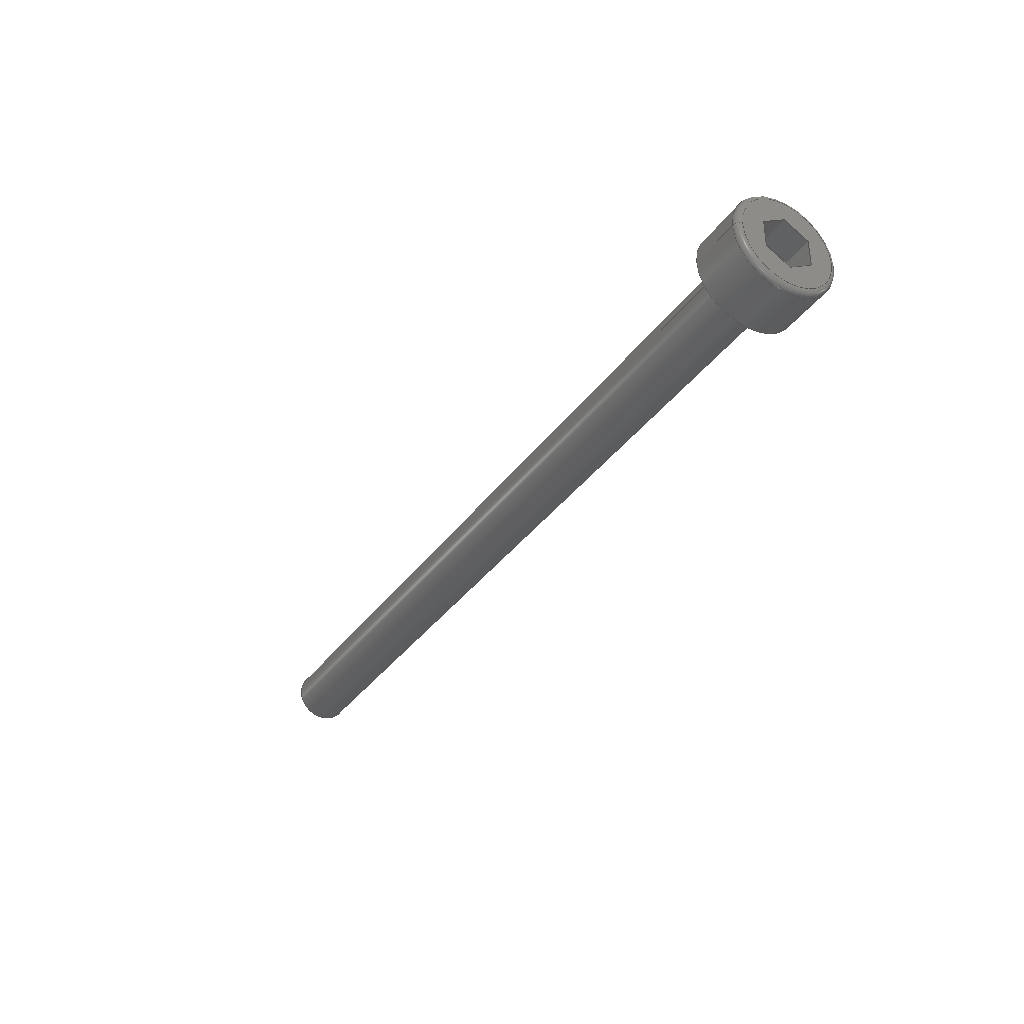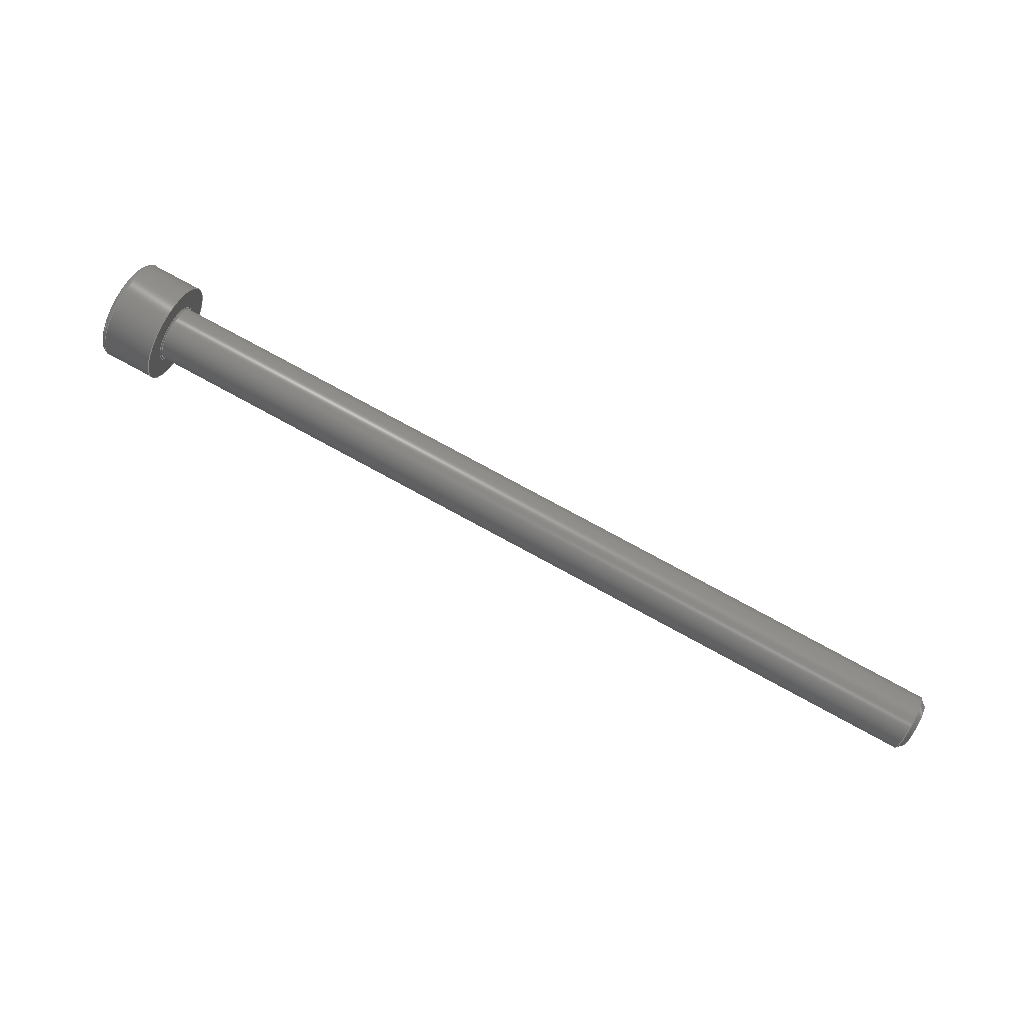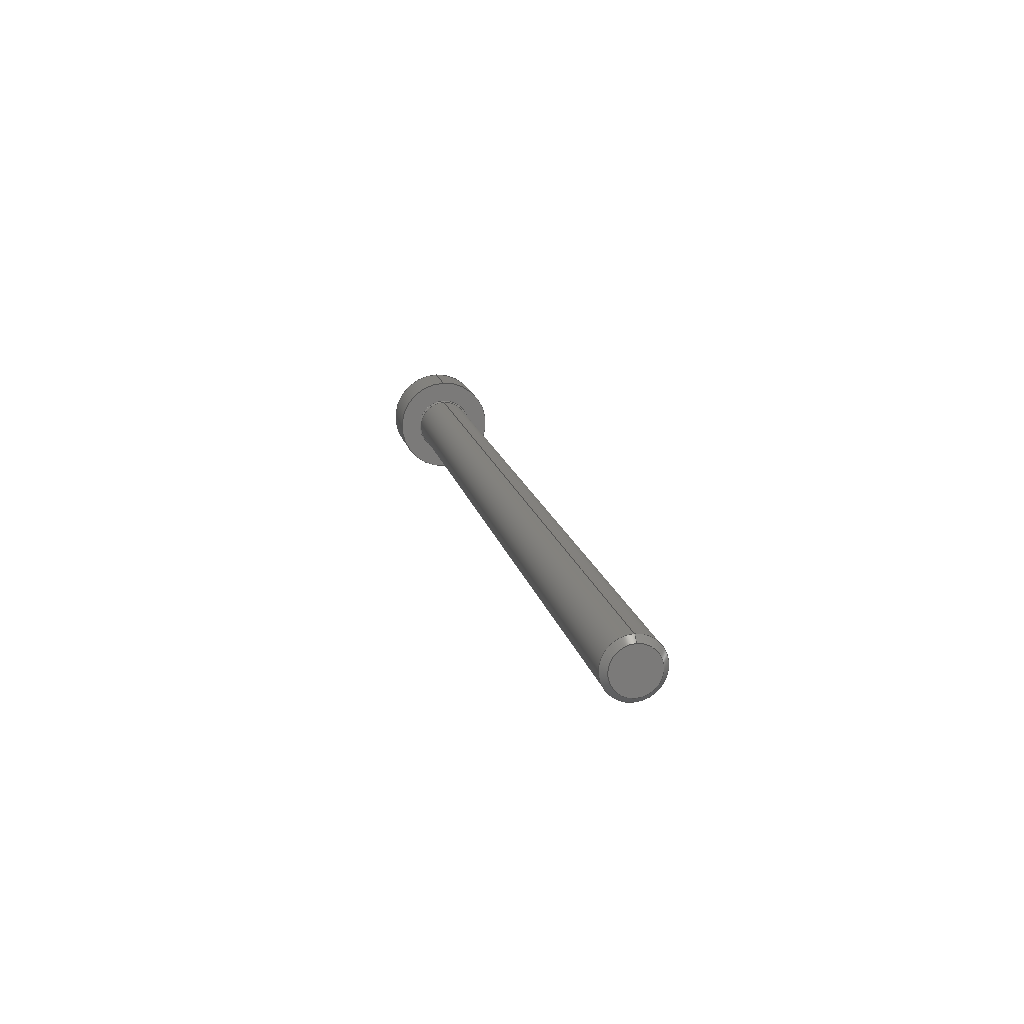
<metadata>
{"format":"iges","ext":"iges","renderer":"f3d","projection":"perspective","resolution":1024,"background":"white","views":[{"elev":-34.9,"azim":-120.4,"up":"+Z"},{"elev":79.4,"azim":28.4,"up":"+Z"},{"elev":16.1,"azim":77.8,"up":"+Y"}]}
</metadata>
<code>

,,9HM3x45ipt,27HNo Iges File Name specified,22HAutodesk Inventor 2013,
37HAutoDesk Inventor Iges Exporter R2013,32,38,6,99,15,9HM3x45ipt,
1D0,2,2HMM,1,0.08D0,15H2.013e+07,0.01D0,1e+04D0,8Hemployee,,11,
0,,;
     406       1       0       0       1       0       0       000000000
     406       0       0       1       3                               0
     120       2       0       0       0       0       0       000010000
     120       0       0       1       0                               0
     100       3       0       0       0       0       7       000010000
     100       0       0       1       0                               0
     124       4       0       0       0       0       0       000000000
     124       0       0       2       0                               0
     110       6       0       0       0       0       0       001010000
     110       0       0       2       0                               0
     504       8       0       0       0       0       0       000010001
     504       0       0       7       1                               0
     502      15       0       0       0       0       0       000010000
     502       0       0      17       1                               0
     100      32       0       0       0       0      17       000010000
     100       0       0       2       0                               0
     124      34       0       0       0       0       0       000000000
     124       0       0       2       0                               0
     508      36       0       0       0       0       0       000010000
     508       0       0       1       1                               0
     100      37       0       0       0       0      23       000010000
     100       0       0       2       0                               0
     124      39       0       0       0       0       0       000000000
     124       0       0       2       0                               0
     508      41       0       0       0       0       0       000010000
     508       0       0       1       1                               0
     510      42       0       0       0       0       0       000010000
     510       0    -267       1       1                               0
     116      43       0       0       0       0       0       000010000
     116       0       0       1       0                               0
     123      44       0       0       0       0       0       000010200
     123       0       0       1       0                               0
     192      45       0       0       0       0       0       000010000
     192       0       0       1       1                               0
     123      46       0       0       0       0       0       000010200
     123       0       0       1       0                               0
     100      47       0       0       0       0      39       000010000
     100       0       0       2       0                               0
     124      49       0       0       0       0       0       000000000
     124       0       0       2       0                               0
     508      51       0       0       0       0       0       000010000
     508       0       0       1       1                               0
     508      52       0       0       0       0       0       000010000
     508       0       0       1       1                               0
     510      53       0       0       0       0       0       000010000
     510       0    -267       1       1                               0
     116      54       0       0       0       0       0       000010000
     116       0       0       1       0                               0
     123      55       0       0       0       0       0       000010200
     123       0       0       1       0                               0
     190      56       0       0       0       0       0       000010000
     190       0       0       1       1                               0
     123      57       0       0       0       0       0       000010200
     123       0       0       1       0                               0
     100      58       0       0       0       0      57       000010000
     100       0       0       1       0                               0
     124      59       0       0       0       0       0       000000000
     124       0       0       2       0                               0
     508      61       0       0       0       0       0       000010000
     508       0       0       1       1                               0
     508      62       0       0       0       0       0       000010000
     508       0       0       1       1                               0
     510      63       0       0       0       0       0       000010000
     510       0    -267       1       1                               0
     116      64       0       0       0       0       0       000010000
     116       0       0       1       0                               0
     123      65       0       0       0       0       0       000010200
     123       0       0       1       0                               0
     194      66       0       0       0       0       0       000010000
     194       0       0       1       1                               0
     123      67       0       0       0       0       0       000010200
     123       0       0       1       0                               0
     508      68       0       0       0       0       0       000010000
     508       0       0       1       1                               0
     100      69       0       0       0       0      77       000010000
     100       0       0       2       0                               0
     124      71       0       0       0       0       0       000000000
     124       0       0       2       0                               0
     508      73       0       0       0       0       0       000010000
     508       0       0       1       1                               0
     510      74       0       0       0       0       0       000010000
     510       0    -267       1       1                               0
     116      75       0       0       0       0       0       000010000
     116       0       0       1       0                               0
     123      76       0       0       0       0       0       000010200
     123       0       0       1       0                               0
     190      77       0       0       0       0       0       000010000
     190       0       0       1       1                               0
     123      78       0       0       0       0       0       000010200
     123       0       0       1       0                               0
     508      79       0       0       0       0       0       000010000
     508       0       0       1       1                               0
     510      80       0       0       0       0       0       000010000
     510       0    -267       1       1                               0
     116      81       0       0       0       0       0       000010000
     116       0       0       1       0                               0
     123      82       0       0       0       0       0       000010200
     123       0       0       1       0                               0
     198      83       0       0       0       0       0       000010000
     198       0       0       1       1                               0
     123      84       0       0       0       0       0       000010200
     123       0       0       1       0                               0
     100      85       0       0       0       0     105       000010000
     100       0       0       2       0                               0
     124      87       0       0       0       0       0       000000000
     124       0       0       2       0                               0
     508      89       0       0       0       0       0       000010000
     508       0       0       1       1                               0
     100      90       0       0       0       0     111       000010000
     100       0       0       2       0                               0
     124      92       0       0       0       0       0       000000000
     124       0       0       2       0                               0
     508      94       0       0       0       0       0       000010000
     508       0       0       1       1                               0
     510      95       0       0       0       0       0       000010000
     510       0    -267       1       1                               0
     116      96       0       0       0       0       0       000010000
     116       0       0       1       0                               0
     123      97       0       0       0       0       0       000010200
     123       0       0       1       0                               0
     190      98       0       0       0       0       0       000010000
     190       0       0       1       1                               0
     123      99       0       0       0       0       0       000010200
     123       0       0       1       0                               0
     508     100       0       0       0       0       0       000010000
     508       0       0       1       1                               0
     110     101       0       0       0       0       0       000010000
     110       0       0       2       0                               0
     110     103       0       0       0       0       0       000010000
     110       0       0       2       0                               0
     110     105       0       0       0       0       0       000010000
     110       0       0       2       0                               0
     110     107       0       0       0       0       0       000010000
     110       0       0       2       0                               0
     110     109       0       0       0       0       0       000010000
     110       0       0       2       0                               0
     110     111       0       0       0       0       0       000010000
     110       0       0       3       0                               0
     508     114       0       0       0       0       0       000010000
     508       0       0       2       1                               0
     510     116       0       0       0       0       0       000010000
     510       0    -267       1       1                               0
     116     117       0       0       0       0       0       000010000
     116       0       0       1       0                               0
     123     118       0       0       0       0       0       000010200
     123       0       0       1       0                               0
     192     119       0       0       0       0       0       000010000
     192       0       0       1       1                               0
     123     120       0       0       0       0       0       000010200
     123       0       0       1       0                               0
     508     121       0       0       0       0       0       000010000
     508       0       0       1       1                               0
     508     122       0       0       0       0       0       000010000
     508       0       0       1       1                               0
     510     123       0       0       0       0       0       000010000
     510       0    -267       1       1                               0
     116     124       0       0       0       0       0       000010000
     116       0       0       2       0                               0
     123     126       0       0       0       0       0       000010200
     123       0       0       1       0                               0
     190     127       0       0       0       0       0       000010000
     190       0       0       1       1                               0
     123     128       0       0       0       0       0       000010200
     123       0       0       1       0                               0
     126     129       0       0       0       0       0       000010000
     126       0       0       7       0                               0
     110     136       0       0       0       0       0       000010000
     110       0       0       3       0                               0
     110     139       0       0       0       0       0       000010000
     110       0       0       2       0                               0
     508     141       0       0       0       0       0       000010000
     508       0       0       1       1                               0
     510     142       0       0       0       0       0       000010000
     510       0    -267       1       1                               0
     116     143       0       0       0       0       0       000010000
     116       0       0       1       0                               0
     123     144       0       0       0       0       0       000010200
     123       0       0       1       0                               0
     190     145       0       0       0       0       0       000010000
     190       0       0       1       1                               0
     123     146       0       0       0       0       0       000010200
     123       0       0       1       0                               0
     126     147       0       0       0       0       0       000010000
     126       0       0       7       0                               0
     110     154       0       0       0       0       0       000010000
     110       0       0       2       0                               0
     508     156       0       0       0       0       0       000010000
     508       0       0       1       1                               0
     510     157       0       0       0       0       0       000010000
     510       0    -267       1       1                               0
     116     158       0       0       0       0       0       000010000
     116       0       0       1       0                               0
     123     159       0       0       0       0       0       000010200
     123       0       0       1       0                               0
     190     160       0       0       0       0       0       000010000
     190       0       0       1       1                               0
     123     161       0       0       0       0       0       000010200
     123       0       0       1       0                               0
     126     162       0       0       0       0       0       000010000
     126       0       0       6       0                               0
     110     168       0       0       0       0       0       000010000
     110       0       0       2       0                               0
     508     170       0       0       0       0       0       000010000
     508       0       0       1       1                               0
     510     171       0       0       0       0       0       000010000
     510       0    -267       1       1                               0
     116     172       0       0       0       0       0       000010000
     116       0       0       2       0                               0
     123     174       0       0       0       0       0       000010200
     123       0       0       2       0                               0
     190     176       0       0       0       0       0       000010000
     190       0       0       1       1                               0
     123     177       0       0       0       0       0       000010200
     123       0       0       1       0                               0
     126     178       0       0       0       0       0       000010000
     126       0       0       7       0                               0
     110     185       0       0       0       0       0       000010000
     110       0       0       3       0                               0
     508     188       0       0       0       0       0       000010000
     508       0       0       1       1                               0
     510     189       0       0       0       0       0       000010000
     510       0    -267       1       1                               0
     116     190       0       0       0       0       0       000010000
     116       0       0       1       0                               0
     123     191       0       0       0       0       0       000010200
     123       0       0       1       0                               0
     190     192       0       0       0       0       0       000010000
     190       0       0       1       1                               0
     123     193       0       0       0       0       0       000010200
     123       0       0       1       0                               0
     126     194       0       0       0       0       0       000010000
     126       0       0       5       0                               0
     110     199       0       0       0       0       0       000010000
     110       0       0       2       0                               0
     508     201       0       0       0       0       0       000010000
     508       0       0       1       1                               0
     510     202       0       0       0       0       0       000010000
     510       0    -267       1       1                               0
     116     203       0       0       0       0       0       000010000
     116       0       0       1       0                               0
     123     204       0       0       0       0       0       000010200
     123       0       0       1       0                               0
     190     205       0       0       0       0       0       000010000
     190       0       0       1       1                               0
     123     206       0       0       0       0       0       000010200
     123       0       0       1       0                               0
     126     207       0       0       0       0       0       000010000
     126       0       0       7       0                               0
     508     214       0       0       0       0       0       000010000
     508       0       0       1       1                               0
     510     215       0       0       0       0       0       000010000
     510       0    -267       1       1                               0
     120     216       0       0       0       0       0       000010000
     120       0       0       1       0                               0
     110     217       0       0       0       0       0       000010000
     110       0       0       2       0                               0
     110     219       0       0       0       0       0       001010000
     110       0       0       2       0                               0
     508     221       0       0       0       0       0       000010000
     508       0       0       2       1                               0
     510     223       0       0       0       0       0       000010000
     510       0    -267       1       1                               0
     514     224       0       0       0       0       0       000010000
     514       0       0       2       1                               0
     186     226       0       0       1       0       0       000000000
     186       0       0       1       0                  Solid1       0
     314     227       0       0       0       0       0       000000000
     314       0       8       1       0                               0
406,2,0,5HM3x45;                                                       1
120,9,5,0D0,6.283D0;                                      3
100,0D0,0D0,0D0,0.1D0,0D0,0.1D0,0D0;                           5
124,0D0,-1D0,0D0,0.1D0,0D0,0D0,1D0,           7
-1.184D-16,-1D0,0D0,0D0,-1.6D0;                       7
110,0.1D0,-1.184D-16,0D0,                    9
-0.9D0,-1.184D-16,0D0;                       9
504,25,15,13,1,13,1,21,13,2,13,2,37,13,3,13,3,55,13,4,13,4,75,        11
13,5,13,5,103,13,6,13,6,109,13,7,13,7,127,13,8,13,9,129,13,9,13,      11
10,131,13,10,13,11,133,13,11,13,12,135,13,12,13,13,137,13,13,13,      11
8,165,13,14,13,15,167,13,14,13,13,169,13,15,13,12,183,13,16,13,       11
14,185,13,16,13,8,199,13,17,13,16,201,13,17,13,9,215,13,18,13,        11
17,217,13,10,13,18,231,13,15,13,19,233,13,19,13,11,247,13,19,13,      11
18;                                                                   11
502,19,2.216D-15,1.6D0,0D0,0.1D0,           13
1.5D0,-3.674D-16,44.69D0,1.5D0,                        13
1.837D-16,2.22D-15,2.75D0,0D0,45D0,        13
1.193D0,-1.461D-16,-3D0,2.45D0,          13
0D0,-2.7D0,2.75D0,-6.736D-16,               13
-3D0,1.25D0,-0.7217D0,                       13
-3D0,1.25D0,0.7217D0,                        13
-3D0,5.013D-17,1.443D0,          13
-3D0,-1.25D0,0.7217D0,                       13
-3D0,-1.25D0,-0.7217D0,                      13
-3D0,-3.007D-16,-1.443D0,        13
-1.5D0,-5.512D-16,-1.443D0,        13
-1.5D0,-1.25D0,-0.7217D0,                      13
-1.5D0,1.25D0,-0.7217D0,                       13
-1.5D0,1.25D0,0.7217D0,                         13
-1.5D0,-4.124D-16,1.443D0,         13
-1.5D0,-1.25D0,0.7217D0;                       13
100,0D0,0D0,0D0,-1.6D0,1.959D-16,-1.6D0,             15
1.959D-16;                                                 15
124,0D0,0D0,1D0,2.22D-15,-1D0,0D0,0D0,        17
-1.187D-16,0D0,-1D0,0D0,0D0;                       17
508,1,0,11,1,1,0;                                                     19
100,0D0,0D0,0D0,-1.5D0,1.837D-16,-1.5D0,             21
1.837D-16;                                                 21
124,0D0,0D0,-1D0,0.1D0,-1D0,0D0,0D0,         23
-1.184D-16,0D0,1D0,0D0,0D0;                        23
508,1,0,11,2,1,0;                                                     25
510,3,2,1,19,25;                                                      27
116,36D0,-2.374D-17,0D0,0;                             29
123,1D0,2.638D-18,0D0;                                 31
192,29,31,1.5D0,35;                                                   33
123,0D0,1D0,0D0;                                                35
100,0D0,0D0,0D0,-1.5D0,1.837D-16,-1.5D0,             37
1.837D-16;                                                 37
124,0D0,0D0,1D0,44.69D0,-1D0,0D0,0D0,                 39
-8.092D-19,0D0,-1D0,0D0,0D0;                       39
508,1,0,11,3,0,0;                                                     41
508,1,0,11,2,0,0;                                                     43
510,33,2,1,41,43;                                                     45
116,2.22D-15,2.125D0,0D0,0;                             47
123,1D0,0D0,0D0;                                                49
190,47,49,53;                                                         51
123,0D0,0D0,-1D0;                                               53
100,0D0,0D0,0D0,2.75D0,0D0,2.75D0,0D0;                      55
124,0D0,0D0,1D0,0D0,1D0,0D0,0D0,                        57
-1.187D-16,0D0,1D0,0D0,0D0;                        57
508,1,0,11,4,1,0;                                                     59
508,1,0,11,1,0,0;                                                     61
510,51,2,1,59,61;                                                     63
116,44.85D0,-4.046D-19,0D0,0;                        65
123,-1D0,-2.638D-18,0D0;                               67
194,65,67,1.347D0,45D0,71;                          69
123,0D0,-1D0,0D0;                                               71
508,1,0,11,3,1,0;                                                     73
100,0D0,0D0,0D0,-1.193D0,1.461D-16,               75
-1.193D0,1.461D-16;                                     75
124,0D0,0D0,-1D0,45D0,-1D0,0D0,0D0,                     77
7.222D-34,0D0,1D0,0D0,0D0;                         77
508,1,0,11,5,1,0;                                                     79
510,69,2,1,73,79;                                                     81
116,45D0,0.75D0,0D0,0;                                83
123,1D0,0D0,0D0;                                                85
190,83,85,89;                                                         87
123,0D0,0D0,-1D0;                                               89
508,1,0,11,5,0,0;                                                     91
510,87,1,1,91;                                                        93
116,-2.7D0,-1.258D-16,0D0,0;                95
123,1D0,2.638D-18,0D0;                                 97
198,95,97,2.45D0,0.3D0,101;                                            99
123,0D0,0D0,-1D0;                                              101
100,0D0,0D0,0D0,-2.45D0,3D-16,-2.45D0,          103
3D-16;                                                103
124,0D0,0D0,1D0,-3D0,-1D0,0D0,0D0,        105
-1.266D-16,0D0,-1D0,0D0,0D0;                      105
508,1,0,11,6,1,0;                                                    107
100,0D0,0D0,0D0,-2.75D0,3.368D-16,-2.75D0,          109
3.368D-16;                                                109
124,0D0,0D0,-1D0,-2.7D0,-1D0,0D0,0D0,       111
-1.258D-16,0D0,1D0,0D0,0D0;                       111
508,1,0,11,7,1,0;                                                    113
510,99,2,1,107,113;                                                  115
116,-3D0,2.097D0,0D0,0;                  117
123,-1D0,0D0,0D0;                                              119
190,117,119,123;                                                     121
123,0D0,0D0,1D0;                                               123
508,1,0,11,6,0,0;                                                    125
110,-3D0,1.25D0,-0.7217D0,                  127
-3D0,1.25D0,0.7217D0;                       127
110,-3D0,1.25D0,0.7217D0,                    129
-3D0,0D0,1.443D0;                        129
110,-3D0,1.11D-16,1.443D0,     131
-3D0,-1.25D0,0.7217D0;                      131
110,-3D0,-1.25D0,0.7217D0,                  133
-3D0,-1.25D0,-0.7217D0;                     133
110,-3D0,-1.25D0,-0.7217D0,                 135
-3D0,-2.776D-16,-1.443D0;       135
110,-3D0,-2.22D-16,                       137
-1.443D0,-3D0,1.25D0,                      137
-0.7217D0;                                                 137
508,6,0,11,8,1,0,0,11,9,1,0,0,11,10,1,0,0,11,11,1,0,0,11,12,1,0,     139
0,11,13,1,0;                                                         139
510,121,2,1,125,139;                                                 141
116,-1.5D0,-1.227D-16,0D0,0;               143
123,1D0,2.638D-18,0D0;                                145
192,143,145,2.75D0,149;                                              147
123,0D0,1D0,0D0;                                               149
508,1,0,11,4,0,0;                                                    151
508,1,0,11,7,0,0;                                                    153
510,147,2,1,151,153;                                                 155
116,-3D0,-3.007D-16,                       157
-1.443D0,0;                                               157
123,-1.319D-18,0.5D0,0.866D0;                   159
190,157,159,163;                                                     161
123,1D0,0D0,0D0;                                               163
126,2,2,1,0,0,0,0D0,0D0,0D0,0.1461D0,                165
0.1461D0,0.1461D0,1D0,1.155D0,      165
1D0,-1.5D0,1.317D-14,                      165
-1.443D0,-1.292D0,-0.625D0,         165
-1.083D0,-1.5D0,-1.25D0,         165
-0.7217D0,0D0,0.1461D0,0D0,                  165
-0.5D0,-0.866D0;                             165
110,-1.5D0,-1.368D-16,                       167
-1.443D0,-3D0,-1.408D-16,       167
-1.443D0;                                                 167
110,-1.5D0,-1.25D0,-0.7217D0,                 169
-3D0,-1.25D0,-0.7217D0;                     169
508,4,0,11,14,0,0,0,11,15,1,0,0,11,12,0,0,0,11,16,0,0;               171
510,161,1,1,171;                                                     173
116,-3D0,1.25D0,-0.7217D0,0;                175
123,1.319D-18,-0.5D0,0.866D0;                   177
190,175,177,181;                                                     179
123,1D0,0D0,0D0;                                               181
126,2,2,1,0,0,0,0D0,0D0,0D0,0.1461D0,                183
0.1461D0,0.1461D0,1D0,1.155D0,      183
1D0,-1.5D0,1.25D0,                        183
-0.7217D0,-1.292D0,0.625D0,                      183
-1.083D0,-1.5D0,-1.362D-14,       183
-1.443D0,0D0,0.1461D0,0D0,                  183
0.5D0,-0.866D0;                              183
110,-1.5D0,1.25D0,-0.7217D0,                  185
-3D0,1.25D0,-0.7217D0;                      185
508,4,0,11,17,0,0,0,11,18,1,0,0,11,13,0,0,0,11,15,0,0;               187
510,179,1,1,187;                                                     189
116,-3D0,1.25D0,0.7217D0,0;                 191
123,0D0,-1D0,0D0;                                              193
190,191,193,197;                                                     195
123,0D0,0D0,-1D0;                                              197
126,2,2,1,0,0,0,0D0,0D0,0D0,0.1461D0,                199
0.1461D0,0.1461D0,1D0,1.155D0,      199
1D0,-1.5D0,1.25D0,0.7217D0,                 199
-1.292D0,1.25D0,-1.596D-15,                    199
-1.5D0,1.25D0,-0.7217D0,0D0,                199
0.1461D0,0D0,-1D0,0D0;                               199
110,-1.5D0,1.25D0,0.7217D0,                    201
-3D0,1.25D0,0.7217D0;                        201
508,4,0,11,19,0,0,0,11,20,1,0,0,11,8,0,0,0,11,18,0,0;                203
510,195,1,1,203;                                                     205
116,-3D0,-8.774D-18,                       207
1.443D0,0;                                                207
123,1.319D-18,-0.5D0,                        209
-0.866D0;                                                 209
190,207,209,213;                                                     211
123,-1D0,0D0,0D0;                                              213
126,2,2,1,0,0,0,0D0,0D0,0D0,0.1461D0,                215
0.1461D0,0.1461D0,1D0,1.155D0,      215
1D0,-1.5D0,-1.383D-14,                     215
1.443D0,-1.292D0,0.625D0,                       215
1.083D0,-1.5D0,1.25D0,           215
0.7217D0,0D0,0.1461D0,0D0,                   215
-0.5D0,-0.866D0;                             215
110,-3D0,-1.979D-18,                       217
1.443D0,-1.5D0,1.979D-18,         217
1.443D0;                                                  217
508,4,0,11,21,0,0,0,11,22,0,0,0,11,9,0,0,0,11,20,0,0;                219
510,211,1,1,219;                                                     221
116,-3D0,-1.25D0,-0.7217D0,0;               223
123,0D0,1D0,0D0;                                               225
190,223,225,229;                                                     227
123,0D0,0D0,1D0;                                               229
126,2,2,1,0,0,0,0D0,0D0,0D0,0.1461D0,                231
0.1461D0,0.1461D0,1D0,1.155D0,      231
1D0,-1.5D0,-1.25D0,-0.7217D0,               231
-1.292D0,-1.25D0,0D0,-1.5D0,-1.25D0,       231
0.7217D0,0D0,0.1461D0,0D0,-1D0,0D0;      231
110,-1.5D0,-1.25D0,0.7217D0,                  233
-3D0,-1.25D0,0.7217D0;                      233
508,4,0,11,23,0,0,0,11,16,1,0,0,11,11,0,0,0,11,24,0,0;               235
510,227,1,1,235;                                                     237
116,-3D0,-1.25D0,0.7217D0,0;                239
123,-1.319D-18,0.5D0,-0.866D0;                  241
190,239,241,245;                                                     243
123,-1D0,0D0,0D0;                                              245
126,2,2,1,0,0,0,0D0,0D0,0D0,0.1461D0,                247
0.1461D0,0.1461D0,1D0,1.155D0,      247
1D0,-1.5D0,-1.25D0,                       247
0.7217D0,-1.292D0,-0.625D0,                      247
1.083D0,-1.5D0,1.386D-14,         247
1.443D0,0D0,0.1461D0,0D0,                   247
0.5D0,-0.866D0;                              247
508,4,0,11,25,0,0,0,11,24,1,0,0,11,10,0,0,0,11,22,1,0;               249
510,243,1,1,249;                                                     251
120,257,255,0D0,6.283D0;                                253
110,-0.6667D0,-1.216D-16,0D0,                  255
-1.542D0,1.516D0,0D0;                        255
110,-0.6667D0,-1.216D-16,0D0,                  257
-1.667D0,-1.216D-16,0D0;                     257
508,6,0,11,21,1,0,0,11,19,1,0,0,11,17,1,0,0,11,14,1,0,0,11,23,1,     259
0,0,11,25,1,0;                                                       259
510,253,1,1,259;                                                     261
514,15,27,1,45,1,63,1,81,1,93,1,115,1,141,1,155,1,173,1,189,1,       263
205,1,221,1,237,1,251,1,261,1;                                       263
186,263,1,0;                                                         265
314,63.92D0,63.92D0,68.63D0,;       267
S      1G      4D    268P    227
</code>
